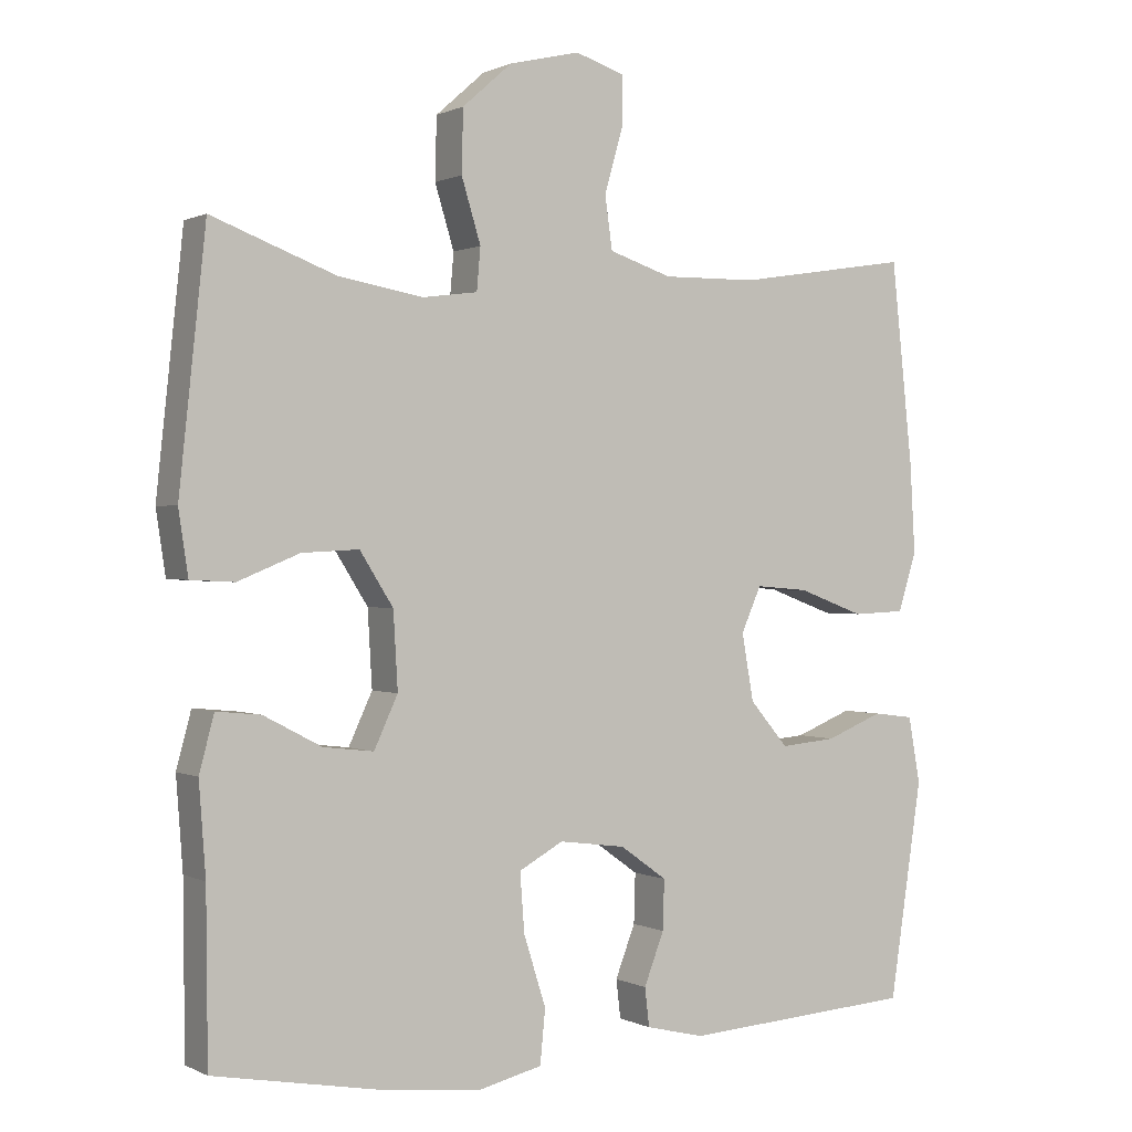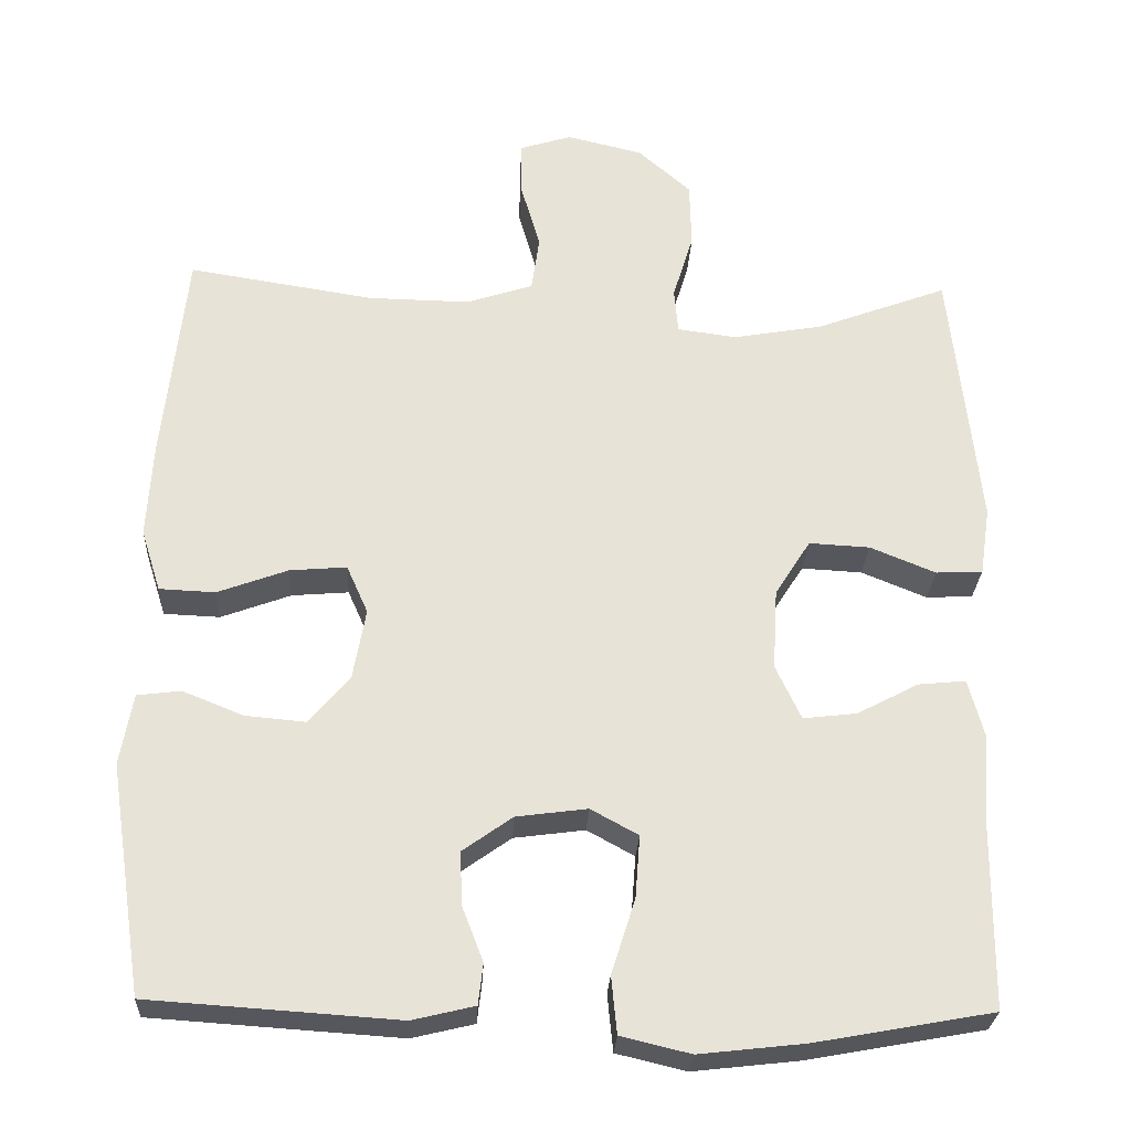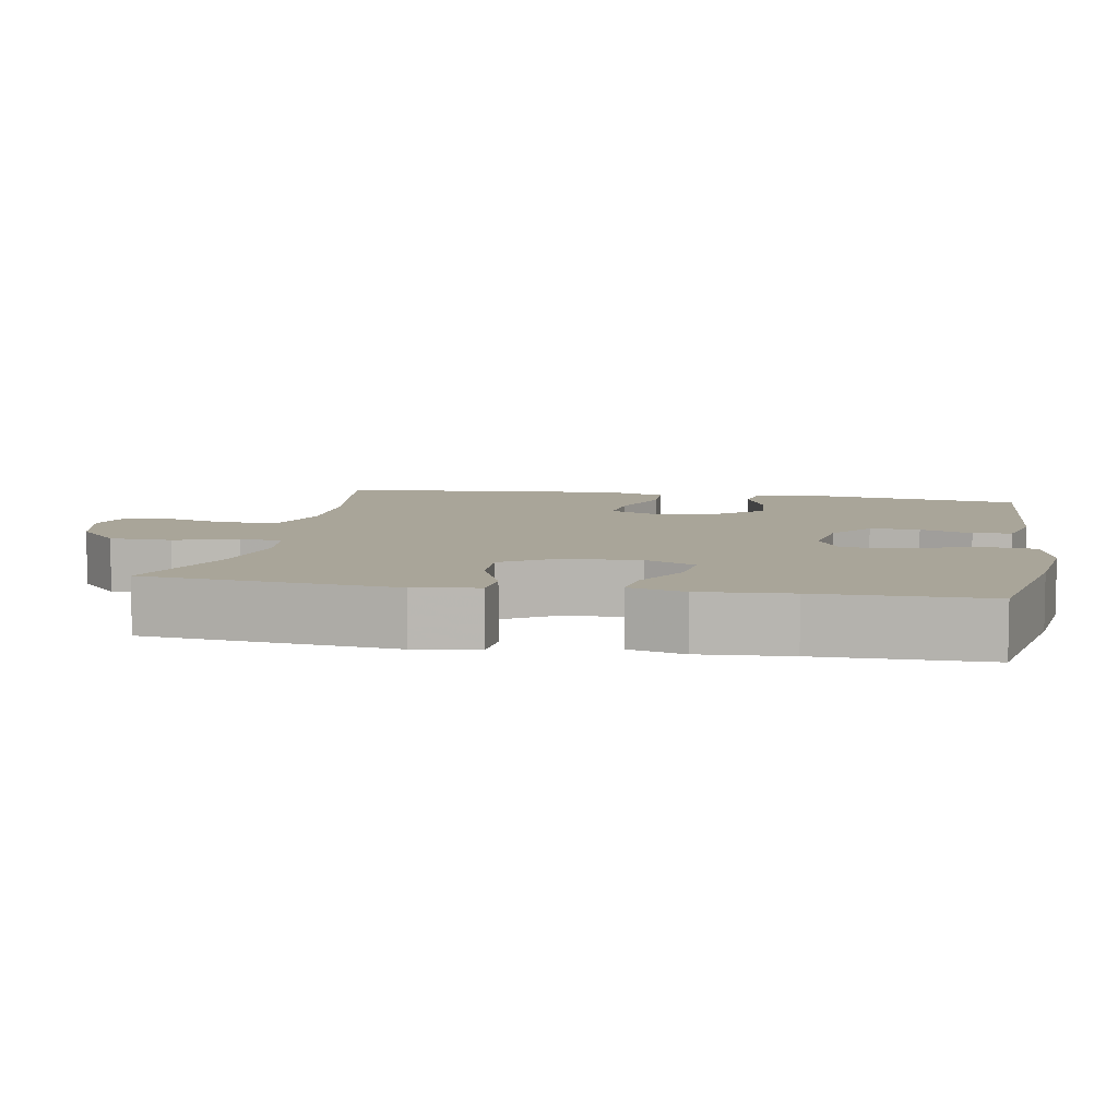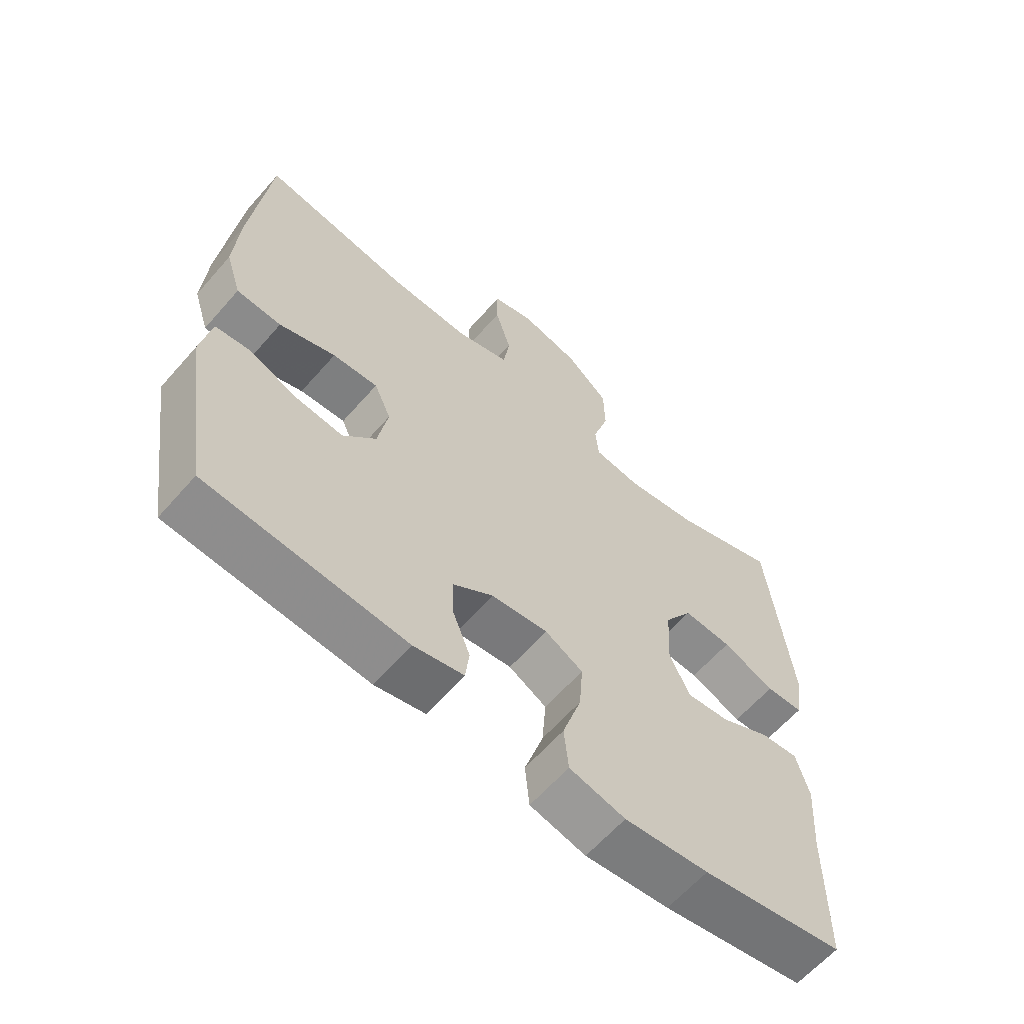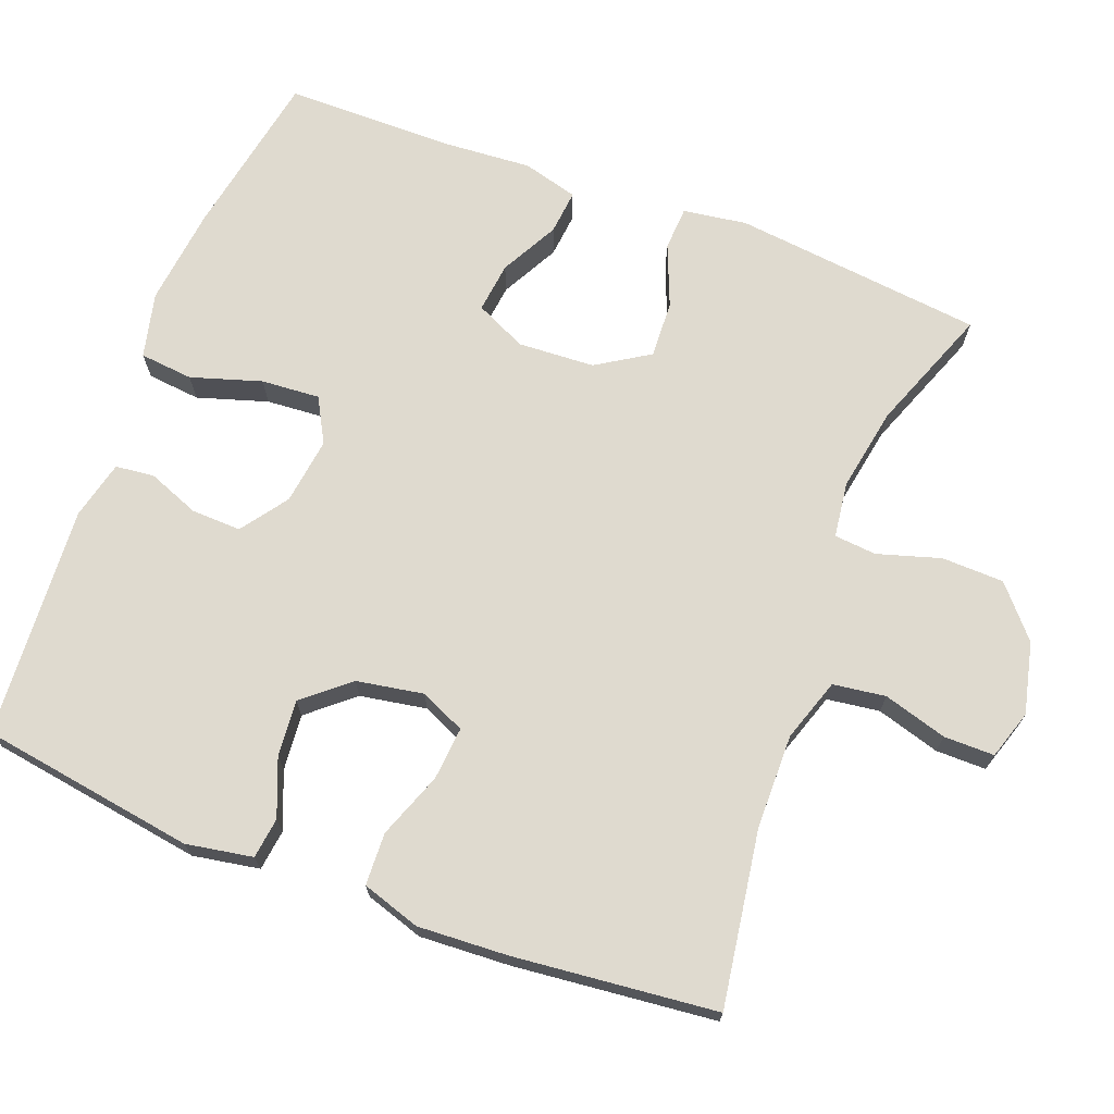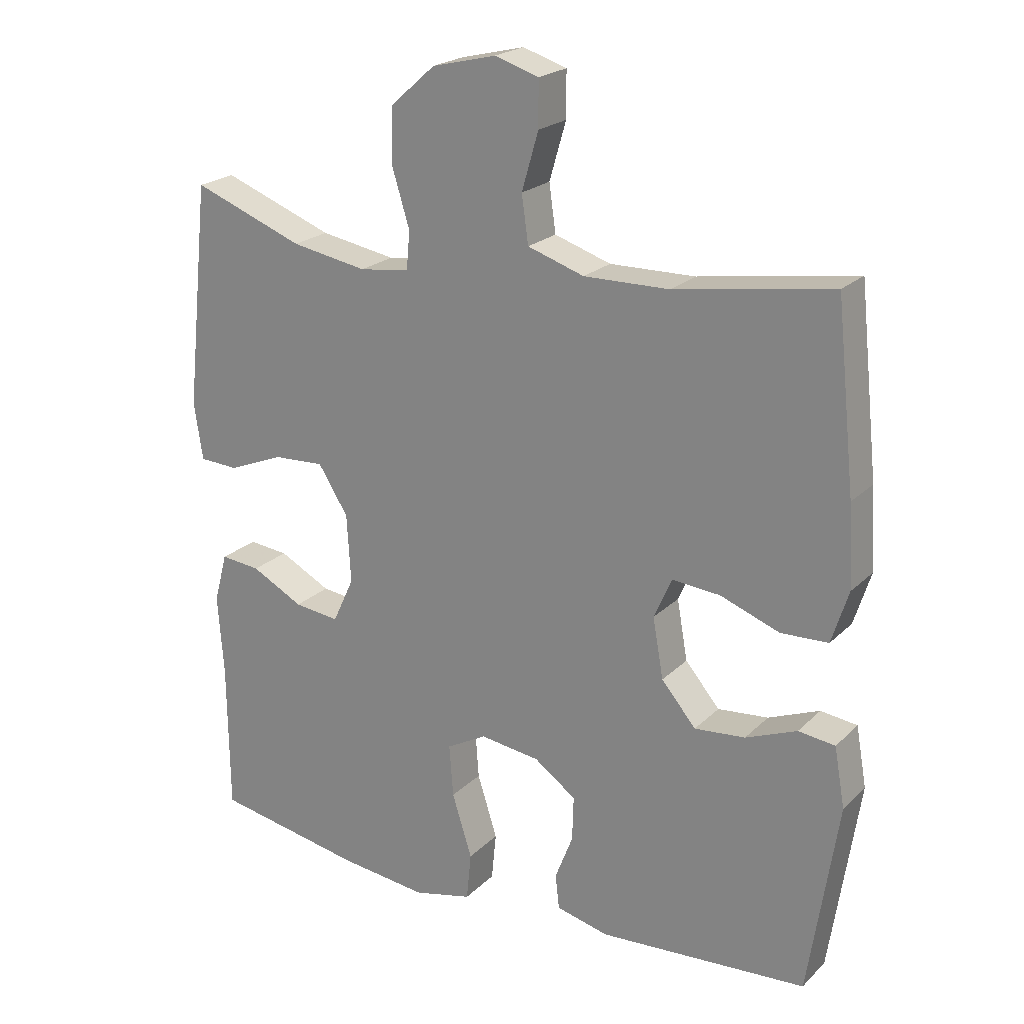
<metadata>
{"format":"obj","ext":"obj","renderer":"f3d","projection":"perspective","resolution":1024,"background":"white","views":[{"elev":0.5,"azim":149.4,"up":"+Z"},{"elev":-27.3,"azim":-2.8,"up":"+Z"},{"elev":7.4,"azim":100.5,"up":"+Y"},{"elev":-62.5,"azim":-41.1,"up":"+Z"},{"elev":70.6,"azim":-69.0,"up":"+Y"},{"elev":21.8,"azim":-148.0,"up":"+Z"}]}
</metadata>
<code>
v 0.5 0.07 0.5
v 0.536 0.07 0.162
v 0.523 0.07 0.076
v 0.464 0.07 0.073
v 0.381 0.07 0.107
v 0.304 0.07 0.111
v 0.259 0.07 0.04
v 0.253 0.07 -0.063
v 0.285 0.07 -0.132
v 0.353 0.07 -0.124
v 0.431 0.07 -0.083
v 0.491 0.07 -0.077
v 0.511 0.07 -0.152
v 0.502 0.07 -0.274
v 0.5 0.07 -0.5
v 0.275 0.07 -0.541
v 0.142 0.07 -0.556
v 0.054 0.07 -0.535
v 0.047 0.07 -0.463
v 0.077 0.07 -0.368
v 0.083 0.07 -0.289
v 0.023 0.07 -0.256
v -0.067 0.07 -0.268
v -0.13 0.07 -0.313
v -0.128 0.07 -0.38
v -0.101 0.07 -0.45
v -0.107 0.07 -0.502
v -0.186 0.07 -0.521
v -0.5 0.07 -0.5
v -0.544 0.07 -0.209
v -0.528 0.07 -0.119
v -0.473 0.07 -0.112
v -0.396 0.07 -0.143
v -0.32 0.07 -0.15
v -0.268 0.07 -0.089
v -0.252 0.07 0.001
v -0.279 0.07 0.062
v -0.351 0.07 0.056
v -0.44 0.07 0.023
v -0.511 0.07 0.026
v -0.536 0.07 0.105
v -0.529 0.07 0.227
v -0.5 0.07 0.5
v -0.264 0.07 0.463
v -0.136 0.07 0.461
v -0.051 0.07 0.489
v -0.041 0.07 0.56
v -0.066 0.07 0.646
v -0.066 0.07 0.714
v 0 0.07 0.735
v 0.096 0.07 0.712
v 0.163 0.07 0.653
v 0.165 0.07 0.569
v 0.139 0.07 0.484
v 0.144 0.07 0.427
v 0.219 0.07 0.417
v 0.333 0.07 0.437
v 0.5 0 0.5
v 0.536 0 0.162
v 0.523 0 0.076
v 0.464 0 0.073
v 0.381 0 0.107
v 0.304 0 0.111
v 0.259 0 0.04
v 0.253 0 -0.063
v 0.285 0 -0.132
v 0.353 0 -0.124
v 0.431 0 -0.083
v 0.491 0 -0.077
v 0.511 0 -0.152
v 0.502 0 -0.274
v 0.5 0 -0.5
v 0.275 0 -0.541
v 0.142 0 -0.556
v 0.054 0 -0.535
v 0.047 0 -0.463
v 0.077 0 -0.368
v 0.083 0 -0.289
v 0.023 0 -0.256
v -0.067 0 -0.268
v -0.13 0 -0.313
v -0.128 0 -0.38
v -0.101 0 -0.45
v -0.107 0 -0.502
v -0.186 0 -0.521
v -0.5 0 -0.5
v -0.544 0 -0.209
v -0.528 0 -0.119
v -0.473 0 -0.112
v -0.396 0 -0.143
v -0.32 0 -0.15
v -0.268 0 -0.089
v -0.252 0 0.001
v -0.279 0 0.062
v -0.351 0 0.056
v -0.44 0 0.023
v -0.511 0 0.026
v -0.536 0 0.105
v -0.529 0 0.227
v -0.5 0 0.5
v -0.264 0 0.463
v -0.136 0 0.461
v -0.051 0 0.489
v -0.041 0 0.56
v -0.066 0 0.646
v -0.066 0 0.714
v 0 0 0.735
v 0.096 0 0.712
v 0.163 0 0.653
v 0.165 0 0.569
v 0.139 0 0.484
v 0.144 0 0.427
v 0.219 0 0.417
v 0.333 0 0.437
f 51 52 53 54
f 51 54 55
f 50 51 55
f 47 48 49 50
f 46 47 50 55
f 45 46 55
f 44 45 55 56
f 42 43 44
f 41 42 44 56
f 38 39 40 41
f 37 38 41 56
f 30 31 32 33
f 30 33 34
f 29 30 34
f 28 29 34 35
f 25 26 27 28
f 24 25 28 35
f 17 18 19 20
f 17 20 21
f 14 15 16 17
f 14 17 21
f 13 14 21 22
f 10 11 12 13
f 9 10 13 22
f 2 3 4 5
f 57 1 2 5
f 57 5 6
f 36 37 56 57
f 36 57 6 7
f 23 24 35 36
f 23 36 7 8
f 8 9 22 23
f 111 110 109 108
f 112 111 108
f 112 108 107
f 107 106 105 104
f 112 107 104 103
f 112 103 102
f 113 112 102 101
f 101 100 99
f 113 101 99 98
f 98 97 96 95
f 113 98 95 94
f 90 89 88 87
f 91 90 87
f 91 87 86
f 92 91 86 85
f 85 84 83 82
f 92 85 82 81
f 77 76 75 74
f 78 77 74
f 74 73 72 71
f 78 74 71
f 79 78 71 70
f 70 69 68 67
f 79 70 67 66
f 62 61 60 59
f 62 59 58 114
f 63 62 114
f 114 113 94 93
f 64 63 114 93
f 93 92 81 80
f 65 64 93 80
f 80 79 66 65
f 1 58 59 2
f 2 59 60 3
f 3 60 61 4
f 4 61 62 5
f 5 62 63 6
f 6 63 64 7
f 7 64 65 8
f 8 65 66 9
f 9 66 67 10
f 10 67 68 11
f 11 68 69 12
f 12 69 70 13
f 13 70 71 14
f 14 71 72 15
f 15 72 73 16
f 16 73 74 17
f 17 74 75 18
f 18 75 76 19
f 19 76 77 20
f 20 77 78 21
f 21 78 79 22
f 22 79 80 23
f 23 80 81 24
f 24 81 82 25
f 25 82 83 26
f 26 83 84 27
f 27 84 85 28
f 28 85 86 29
f 29 86 87 30
f 30 87 88 31
f 31 88 89 32
f 32 89 90 33
f 33 90 91 34
f 34 91 92 35
f 35 92 93 36
f 36 93 94 37
f 37 94 95 38
f 38 95 96 39
f 39 96 97 40
f 40 97 98 41
f 41 98 99 42
f 42 99 100 43
f 43 100 101 44
f 44 101 102 45
f 45 102 103 46
f 46 103 104 47
f 47 104 105 48
f 48 105 106 49
f 49 106 107 50
f 50 107 108 51
f 51 108 109 52
f 52 109 110 53
f 53 110 111 54
f 54 111 112 55
f 55 112 113 56
f 56 113 114 57
f 57 114 58 1

</code>
